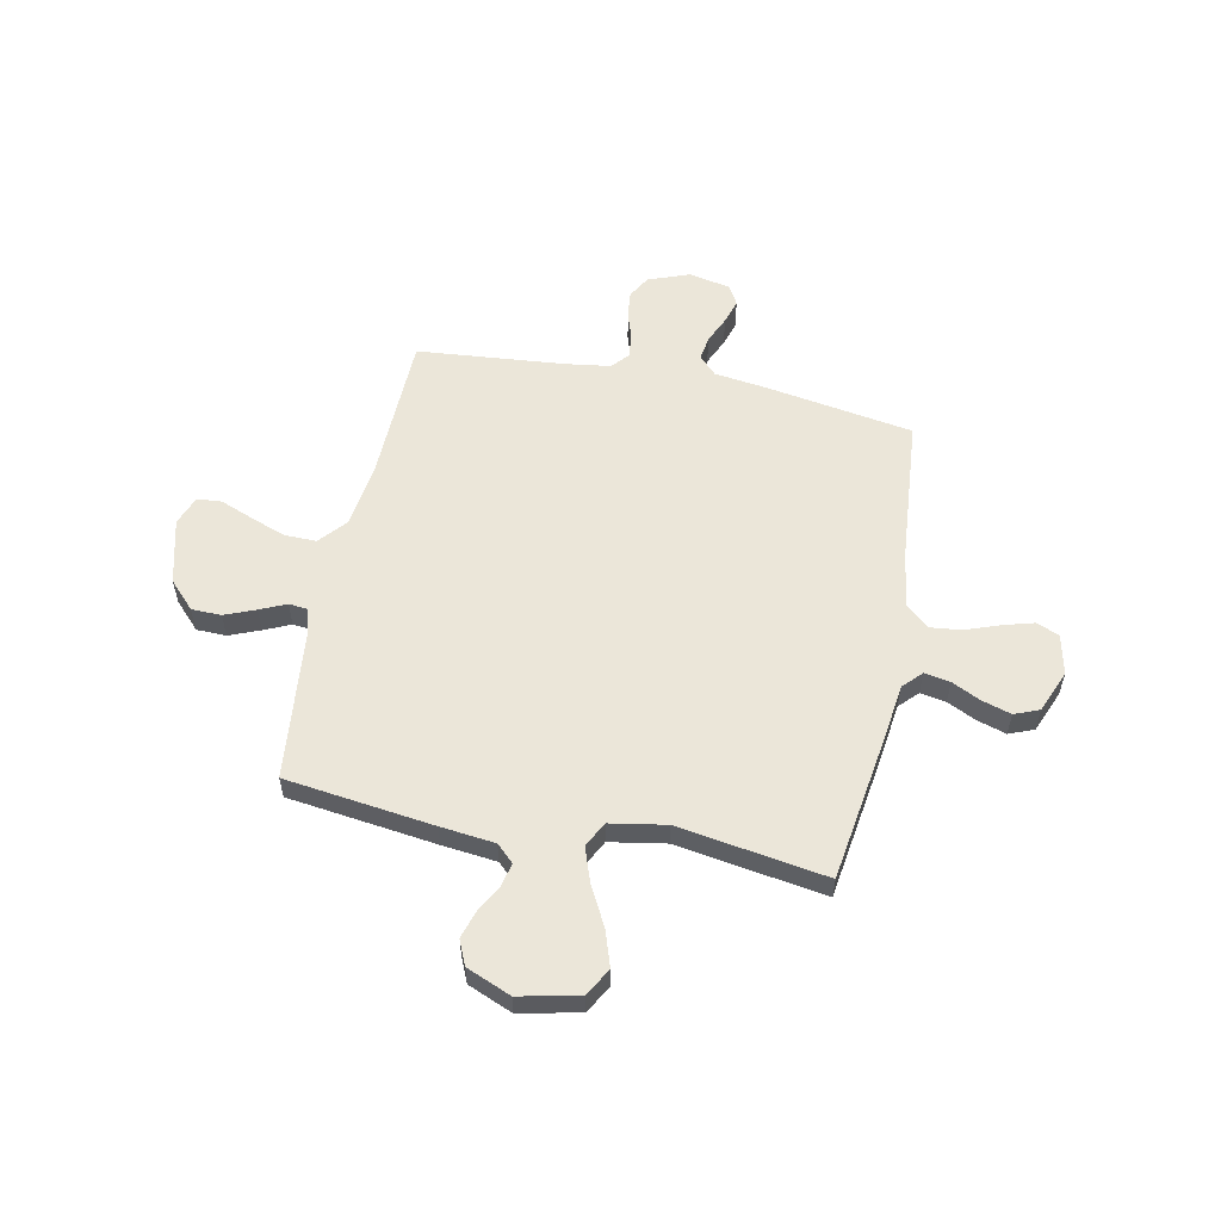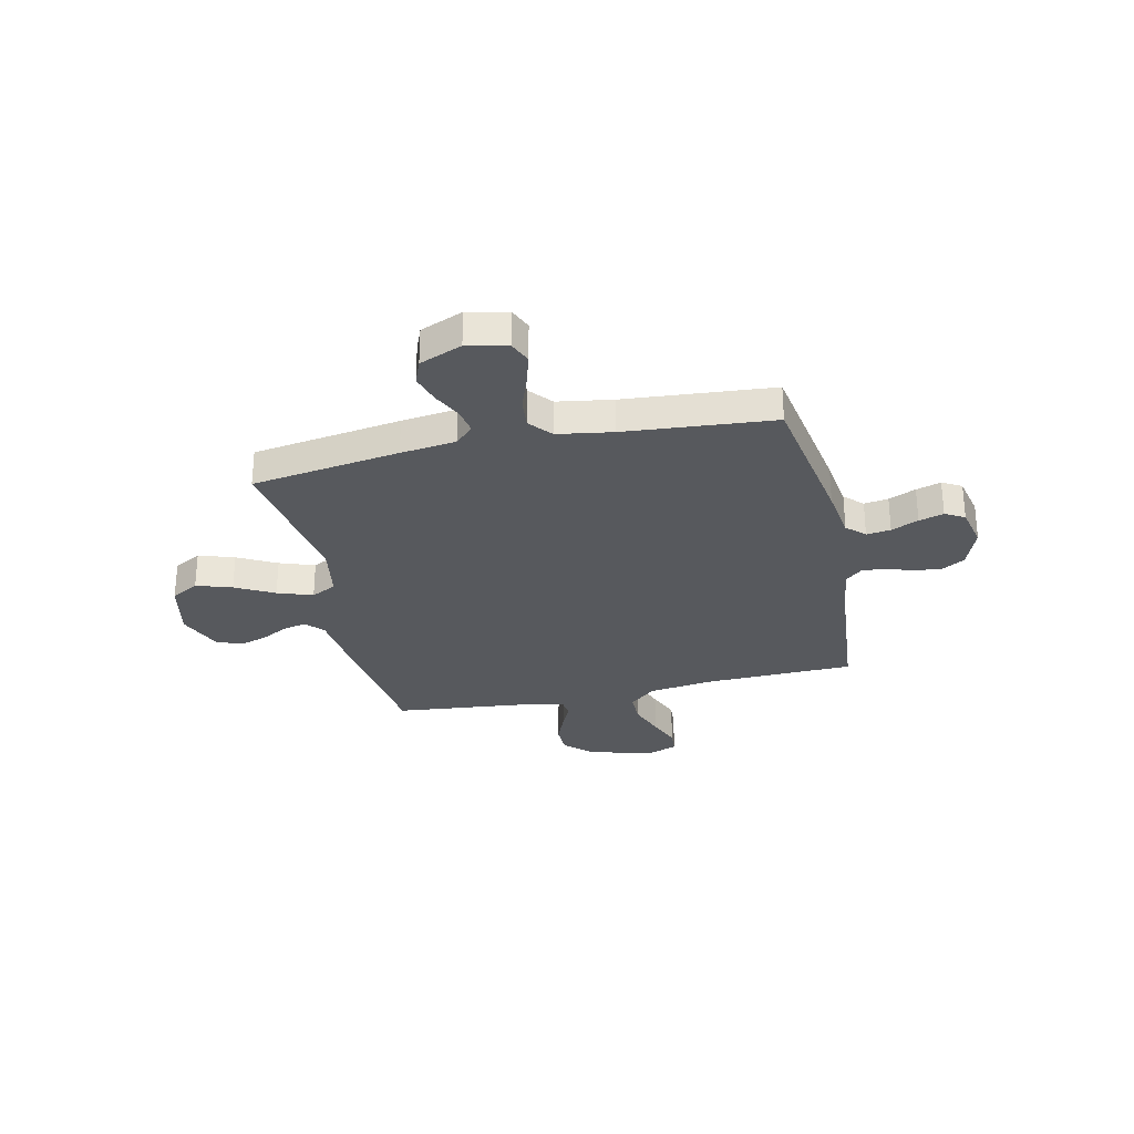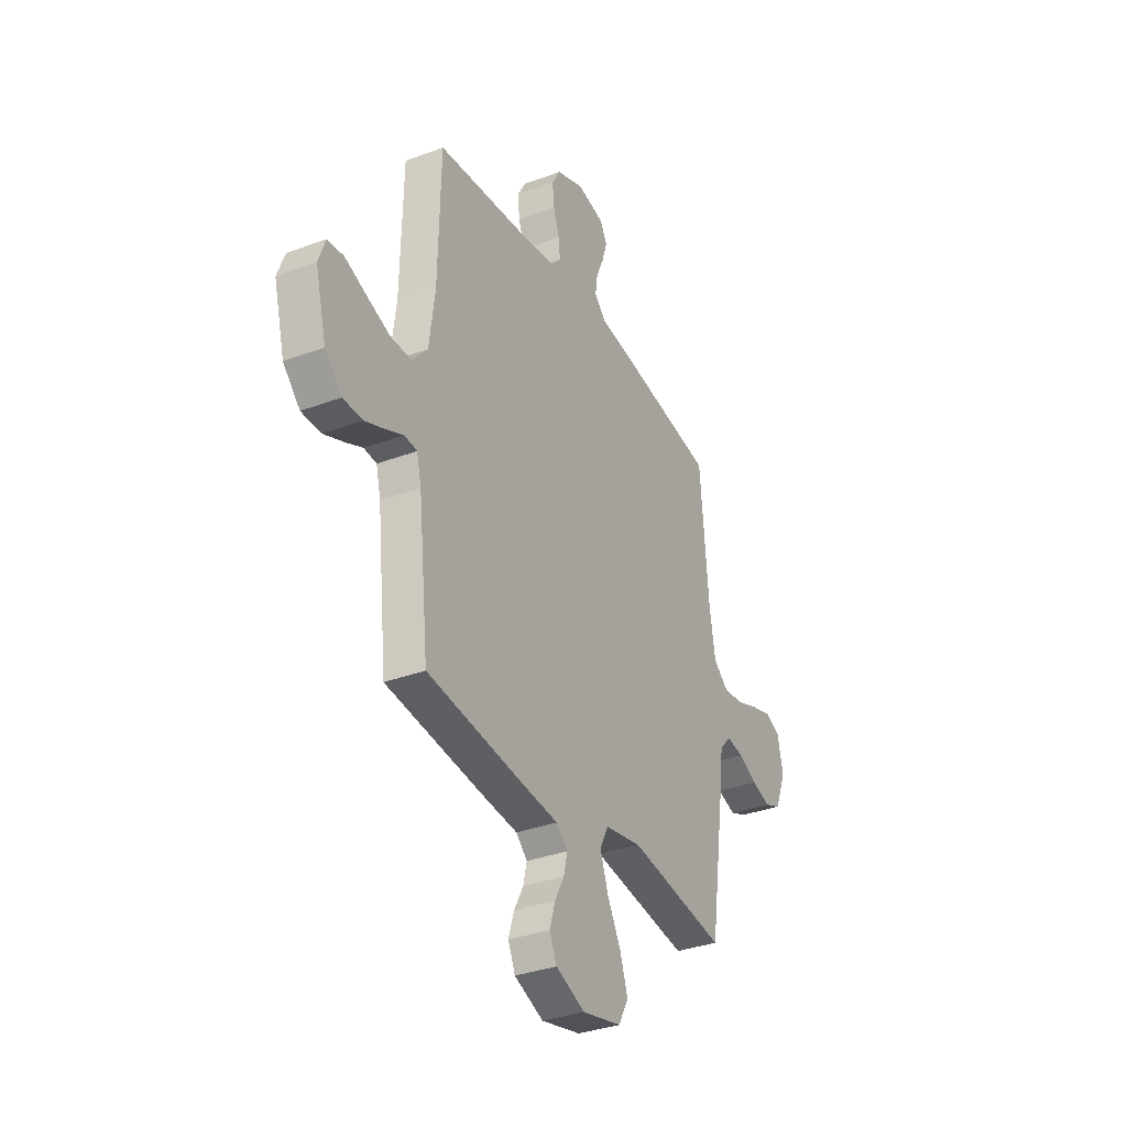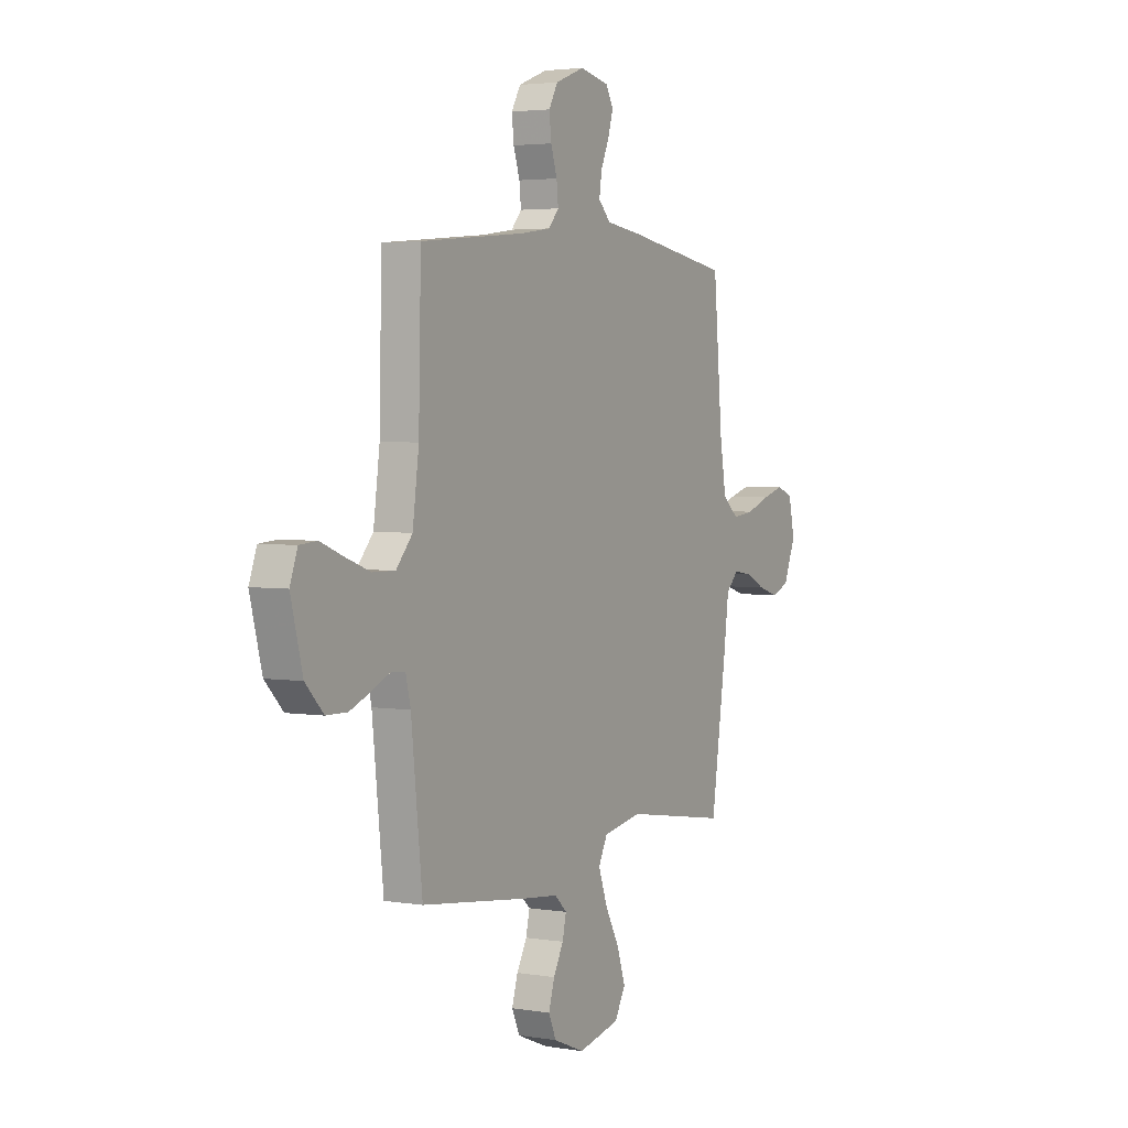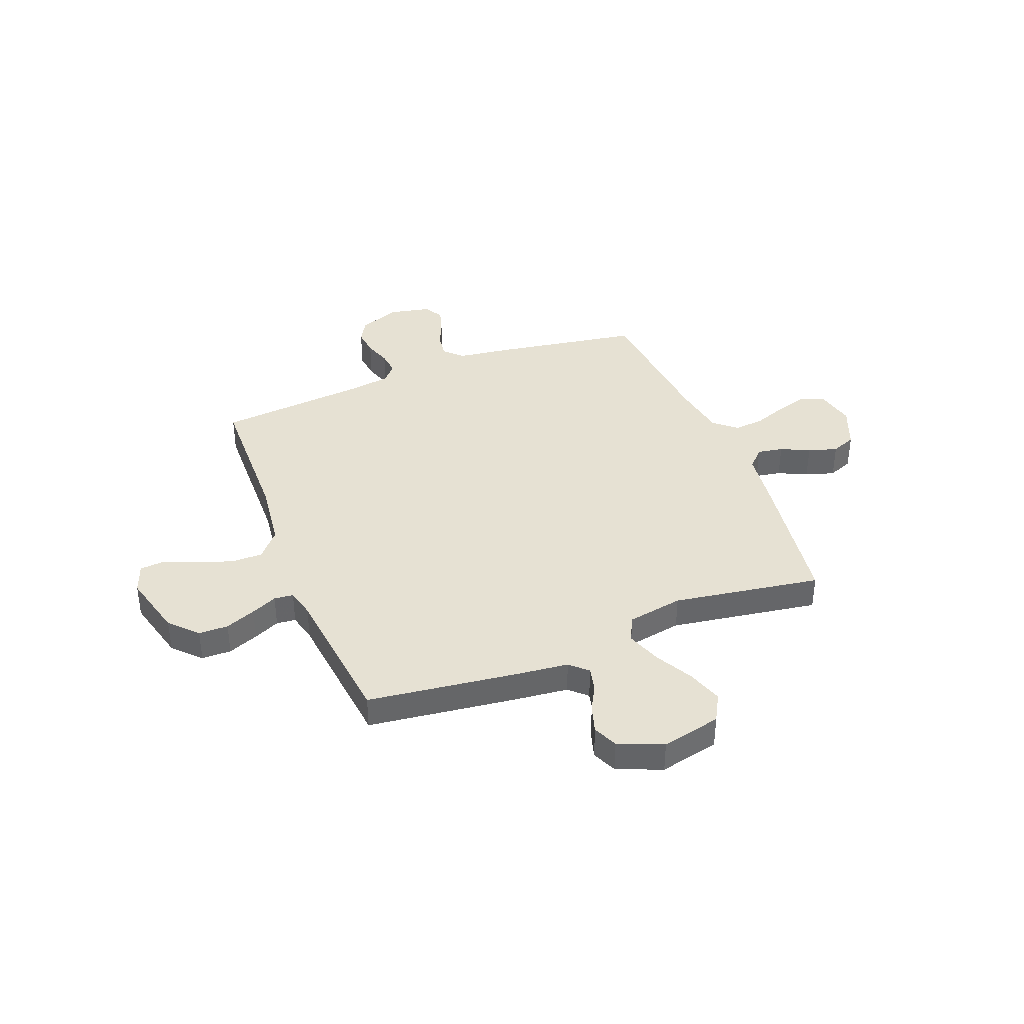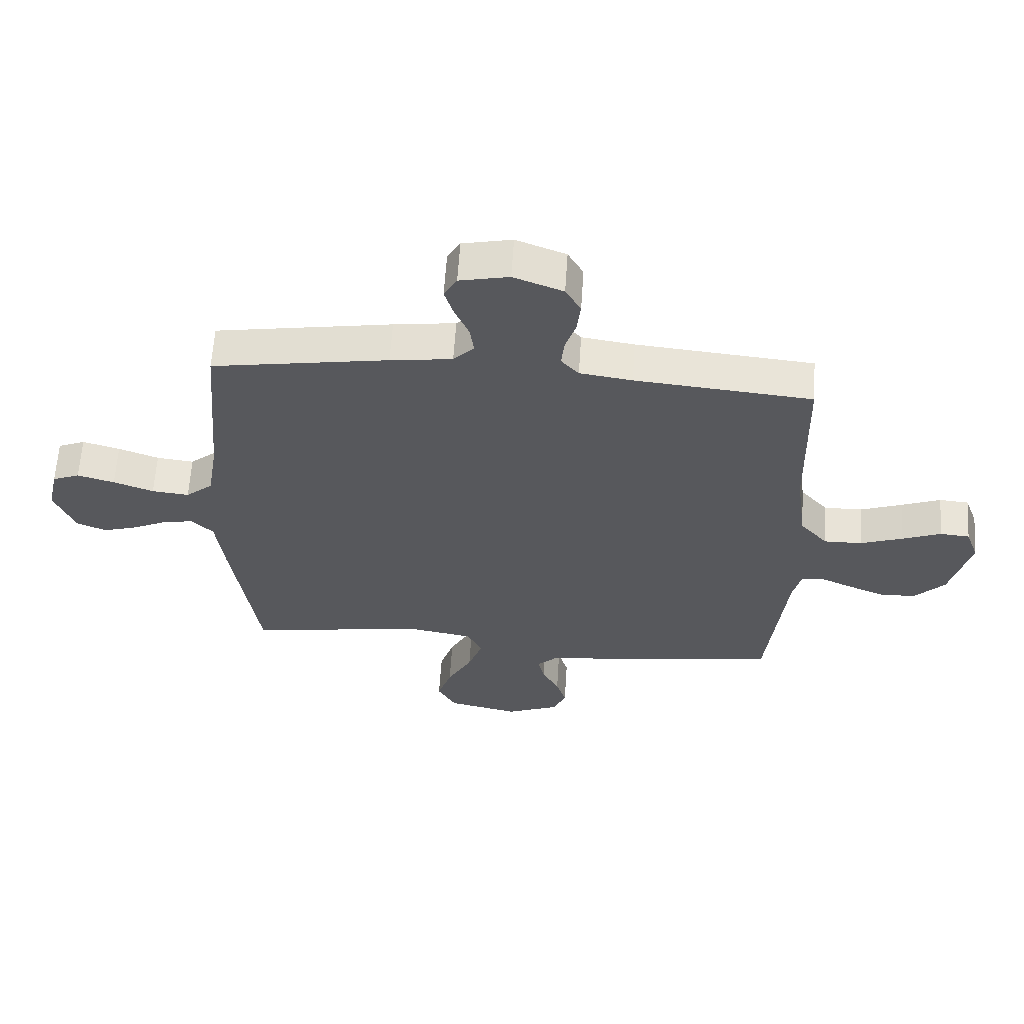
<metadata>
{"format":"obj","ext":"obj","renderer":"f3d","projection":"perspective","resolution":1024,"background":"white","views":[{"elev":56.5,"azim":-168.4,"up":"+Y"},{"elev":-29.3,"azim":-77.3,"up":"+Y"},{"elev":-33.6,"azim":117.1,"up":"+Z"},{"elev":3.3,"azim":119.2,"up":"+Z"},{"elev":38.7,"azim":158.6,"up":"+Y"},{"elev":61.3,"azim":3.7,"up":"+Z"}]}
</metadata>
<code>
v 0.5 0.07 0.5
v 0.507 0.07 0.2
v 0.525 0.07 0.065
v 0.572 0.07 0.011
v 0.637 0.07 0.012
v 0.708 0.07 0.038
v 0.774 0.07 0.064
v 0.824 0.07 0.06
v 0.846 0.07 0
v 0.812 0.07 -0.132
v 0.76 0.07 -0.186
v 0.7 0.07 -0.187
v 0.638 0.07 -0.162
v 0.585 0.07 -0.138
v 0.546 0.07 -0.142
v 0.532 0.07 -0.2
v 0.5 0.07 -0.5
v 0.2 0.07 -0.538
v 0.09 0.07 -0.55
v 0.055 0.07 -0.583
v 0.066 0.07 -0.631
v 0.095 0.07 -0.685
v 0.112 0.07 -0.741
v 0.09 0.07 -0.791
v 0 0.07 -0.828
v -0.121 0.07 -0.801
v -0.152 0.07 -0.745
v -0.128 0.07 -0.673
v -0.086 0.07 -0.595
v -0.061 0.07 -0.524
v -0.087 0.07 -0.473
v -0.2 0.07 -0.453
v -0.5 0.07 -0.5
v -0.544 0.07 -0.2
v -0.558 0.07 -0.088
v -0.594 0.07 -0.051
v -0.646 0.07 -0.06
v -0.704 0.07 -0.088
v -0.763 0.07 -0.106
v -0.813 0.07 -0.086
v -0.848 0.07 0
v -0.83 0.07 0.081
v -0.784 0.07 0.1
v -0.721 0.07 0.082
v -0.653 0.07 0.057
v -0.59 0.07 0.05
v -0.544 0.07 0.089
v -0.526 0.07 0.2
v -0.5 0.07 0.5
v -0.2 0.07 0.549
v -0.095 0.07 0.563
v -0.06 0.07 0.599
v -0.067 0.07 0.648
v -0.091 0.07 0.703
v -0.106 0.07 0.753
v -0.084 0.07 0.792
v 0 0.07 0.81
v 0.084 0.07 0.778
v 0.11 0.07 0.732
v 0.104 0.07 0.678
v 0.086 0.07 0.623
v 0.081 0.07 0.575
v 0.111 0.07 0.541
v 0.2 0.07 0.528
v 0.5 0 0.5
v 0.507 0 0.2
v 0.525 0 0.065
v 0.572 0 0.011
v 0.637 0 0.012
v 0.708 0 0.038
v 0.774 0 0.064
v 0.824 0 0.06
v 0.846 0 0
v 0.812 0 -0.132
v 0.76 0 -0.186
v 0.7 0 -0.187
v 0.638 0 -0.162
v 0.585 0 -0.138
v 0.546 0 -0.142
v 0.532 0 -0.2
v 0.5 0 -0.5
v 0.2 0 -0.538
v 0.09 0 -0.55
v 0.055 0 -0.583
v 0.066 0 -0.631
v 0.095 0 -0.685
v 0.112 0 -0.741
v 0.09 0 -0.791
v 0 0 -0.828
v -0.121 0 -0.801
v -0.152 0 -0.745
v -0.128 0 -0.673
v -0.086 0 -0.595
v -0.061 0 -0.524
v -0.087 0 -0.473
v -0.2 0 -0.453
v -0.5 0 -0.5
v -0.544 0 -0.2
v -0.558 0 -0.088
v -0.594 0 -0.051
v -0.646 0 -0.06
v -0.704 0 -0.088
v -0.763 0 -0.106
v -0.813 0 -0.086
v -0.848 0 0
v -0.83 0 0.081
v -0.784 0 0.1
v -0.721 0 0.082
v -0.653 0 0.057
v -0.59 0 0.05
v -0.544 0 0.089
v -0.526 0 0.2
v -0.5 0 0.5
v -0.2 0 0.549
v -0.095 0 0.563
v -0.06 0 0.599
v -0.067 0 0.648
v -0.091 0 0.703
v -0.106 0 0.753
v -0.084 0 0.792
v 0 0 0.81
v 0.084 0 0.778
v 0.11 0 0.732
v 0.104 0 0.678
v 0.086 0 0.623
v 0.081 0 0.575
v 0.111 0 0.541
v 0.2 0 0.528
f 58 59 60 61
f 58 61 62
f 57 58 62
f 56 57 62
f 53 54 55 56
f 52 53 56 62
f 51 52 62 63
f 48 49 50 51
f 47 48 51 63
f 42 43 44 45
f 40 41 42 45
f 40 45 46
f 37 38 39 40
f 36 37 40 46
f 35 36 46 47
f 32 33 34 35
f 31 32 35 47
f 26 27 28 29
f 26 29 30
f 25 26 30
f 24 25 30
f 21 22 23 24
f 20 21 24 30
f 19 20 30 31
f 16 17 18 19
f 15 16 19 31
f 11 12 13 14
f 9 10 11 14
f 9 14 15
f 6 7 8 9
f 5 6 9 15
f 4 5 15 31
f 64 1 2
f 64 2 3
f 63 64 3
f 47 63 3
f 3 4 31 47
f 125 124 123 122
f 126 125 122
f 126 122 121
f 126 121 120
f 120 119 118 117
f 126 120 117 116
f 127 126 116 115
f 115 114 113 112
f 127 115 112 111
f 109 108 107 106
f 109 106 105 104
f 110 109 104
f 104 103 102 101
f 110 104 101 100
f 111 110 100 99
f 99 98 97 96
f 111 99 96 95
f 93 92 91 90
f 94 93 90
f 94 90 89
f 94 89 88
f 88 87 86 85
f 94 88 85 84
f 95 94 84 83
f 83 82 81 80
f 95 83 80 79
f 78 77 76 75
f 78 75 74 73
f 79 78 73
f 73 72 71 70
f 79 73 70 69
f 95 79 69 68
f 66 65 128
f 67 66 128
f 67 128 127
f 67 127 111
f 111 95 68 67
f 1 65 66 2
f 2 66 67 3
f 3 67 68 4
f 4 68 69 5
f 5 69 70 6
f 6 70 71 7
f 7 71 72 8
f 8 72 73 9
f 9 73 74 10
f 10 74 75 11
f 11 75 76 12
f 12 76 77 13
f 13 77 78 14
f 14 78 79 15
f 15 79 80 16
f 16 80 81 17
f 17 81 82 18
f 18 82 83 19
f 19 83 84 20
f 20 84 85 21
f 21 85 86 22
f 22 86 87 23
f 23 87 88 24
f 24 88 89 25
f 25 89 90 26
f 26 90 91 27
f 27 91 92 28
f 28 92 93 29
f 29 93 94 30
f 30 94 95 31
f 31 95 96 32
f 32 96 97 33
f 33 97 98 34
f 34 98 99 35
f 35 99 100 36
f 36 100 101 37
f 37 101 102 38
f 38 102 103 39
f 39 103 104 40
f 40 104 105 41
f 41 105 106 42
f 42 106 107 43
f 43 107 108 44
f 44 108 109 45
f 45 109 110 46
f 46 110 111 47
f 47 111 112 48
f 48 112 113 49
f 49 113 114 50
f 50 114 115 51
f 51 115 116 52
f 52 116 117 53
f 53 117 118 54
f 54 118 119 55
f 55 119 120 56
f 56 120 121 57
f 57 121 122 58
f 58 122 123 59
f 59 123 124 60
f 60 124 125 61
f 61 125 126 62
f 62 126 127 63
f 63 127 128 64
f 64 128 65 1

</code>
